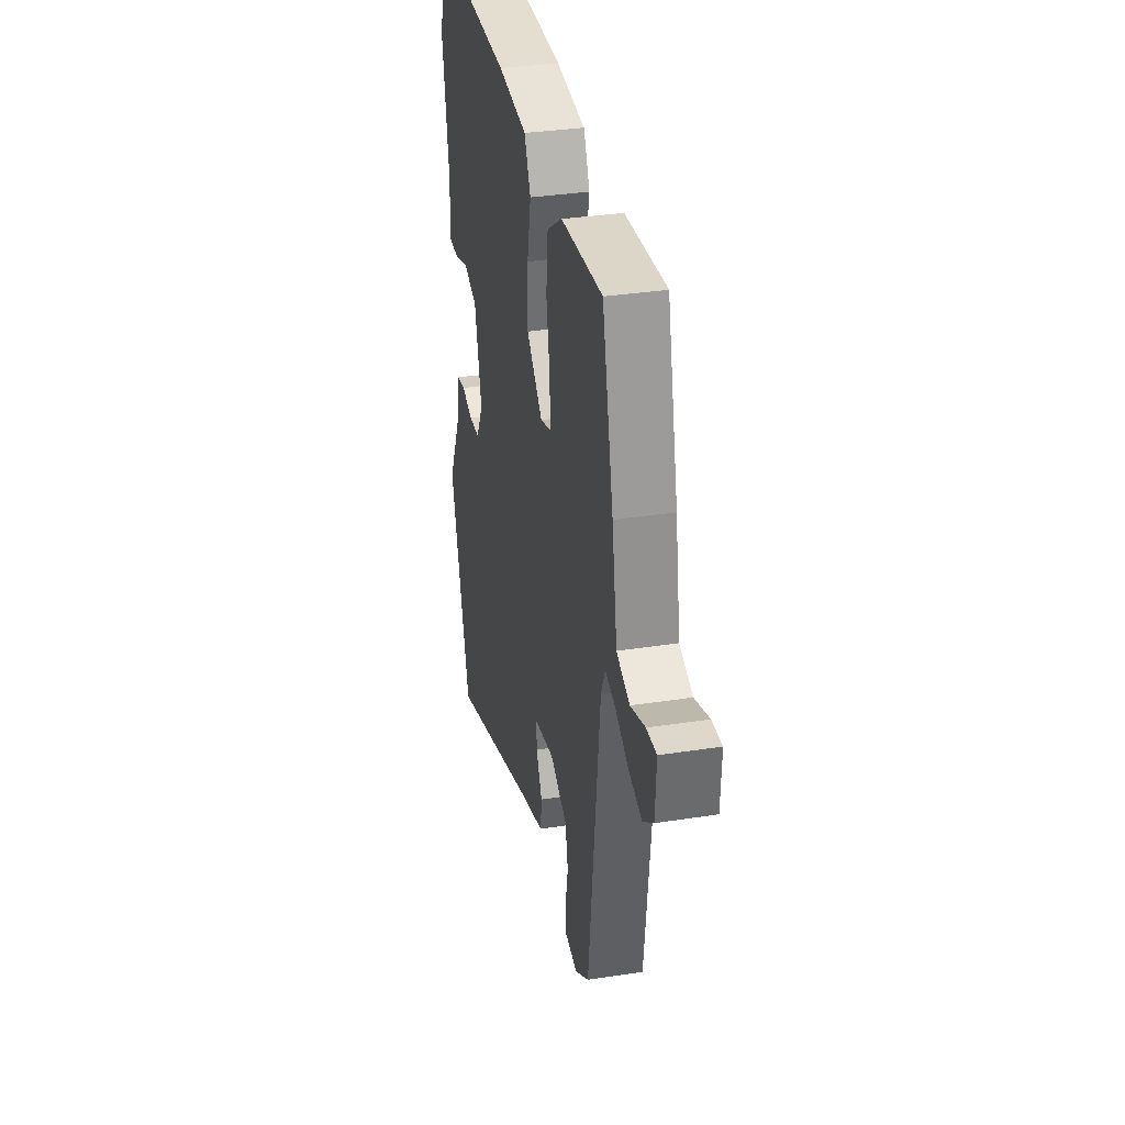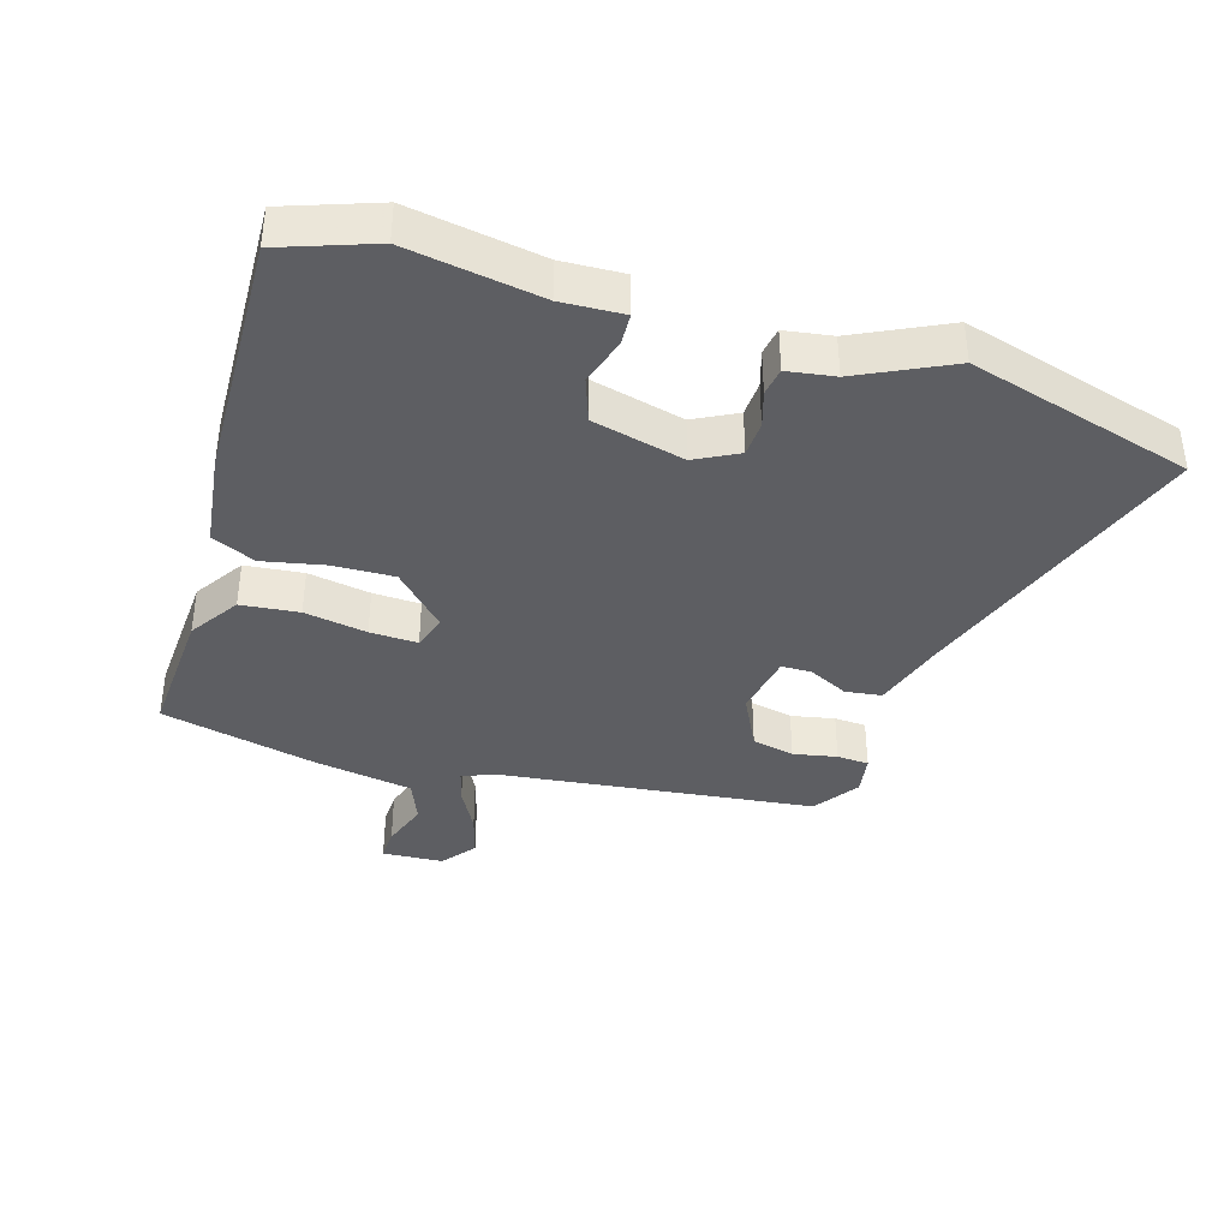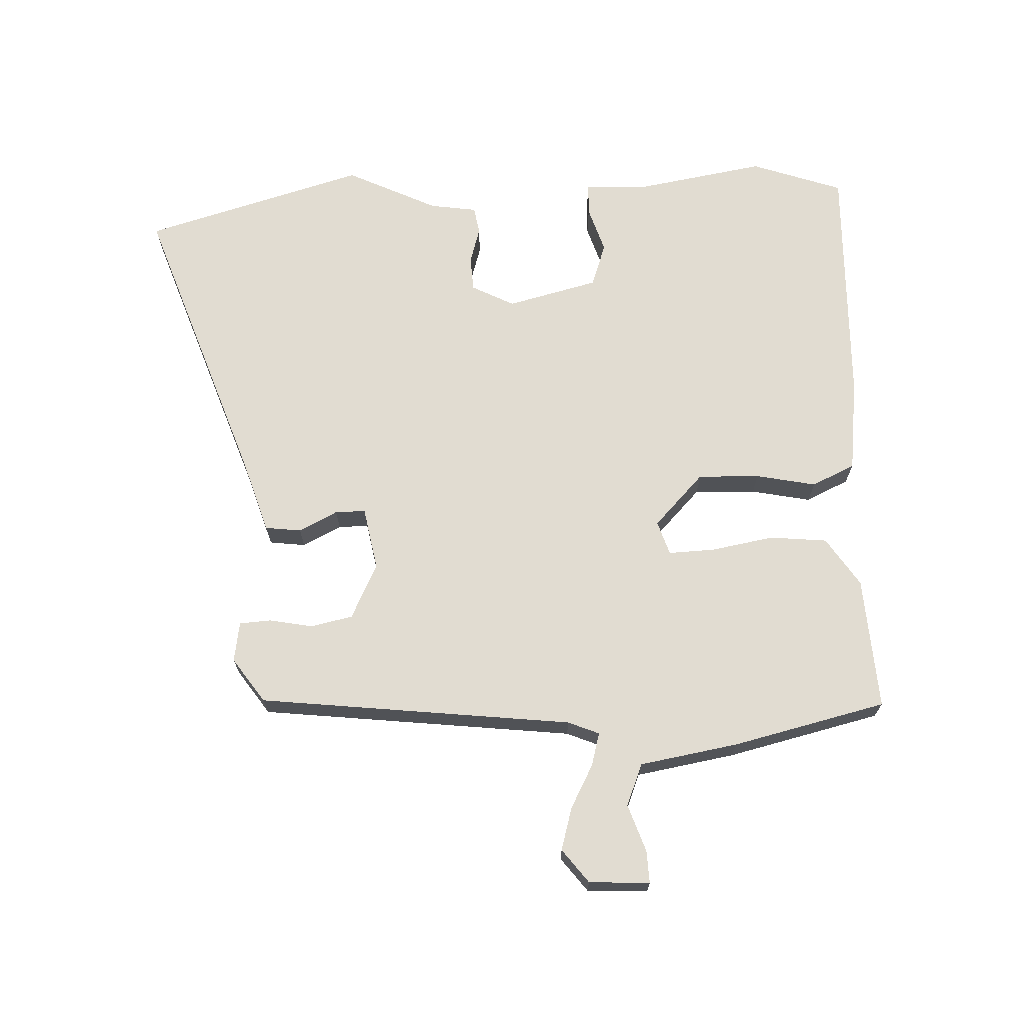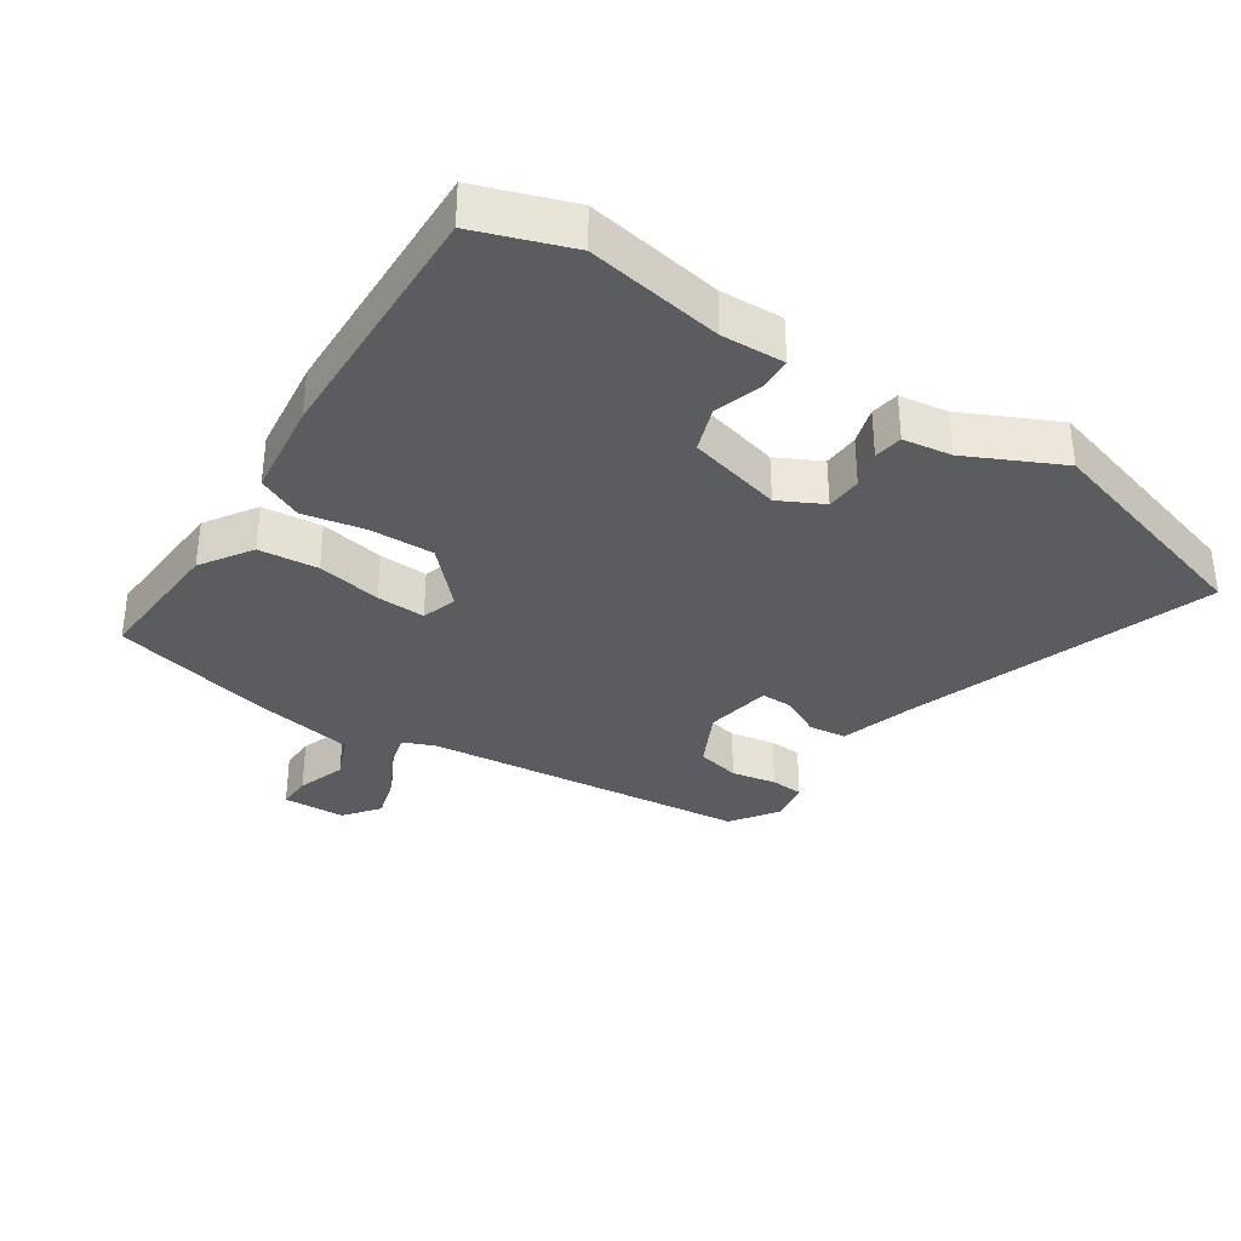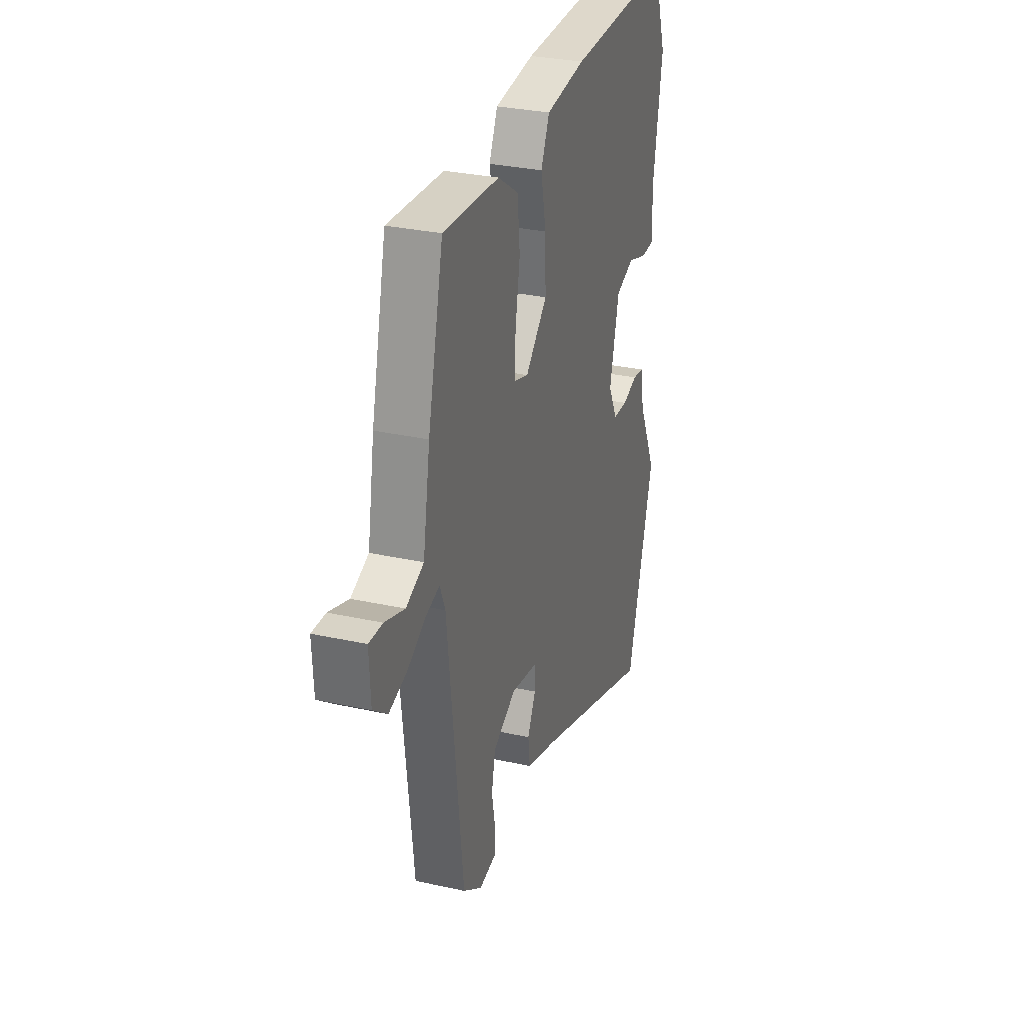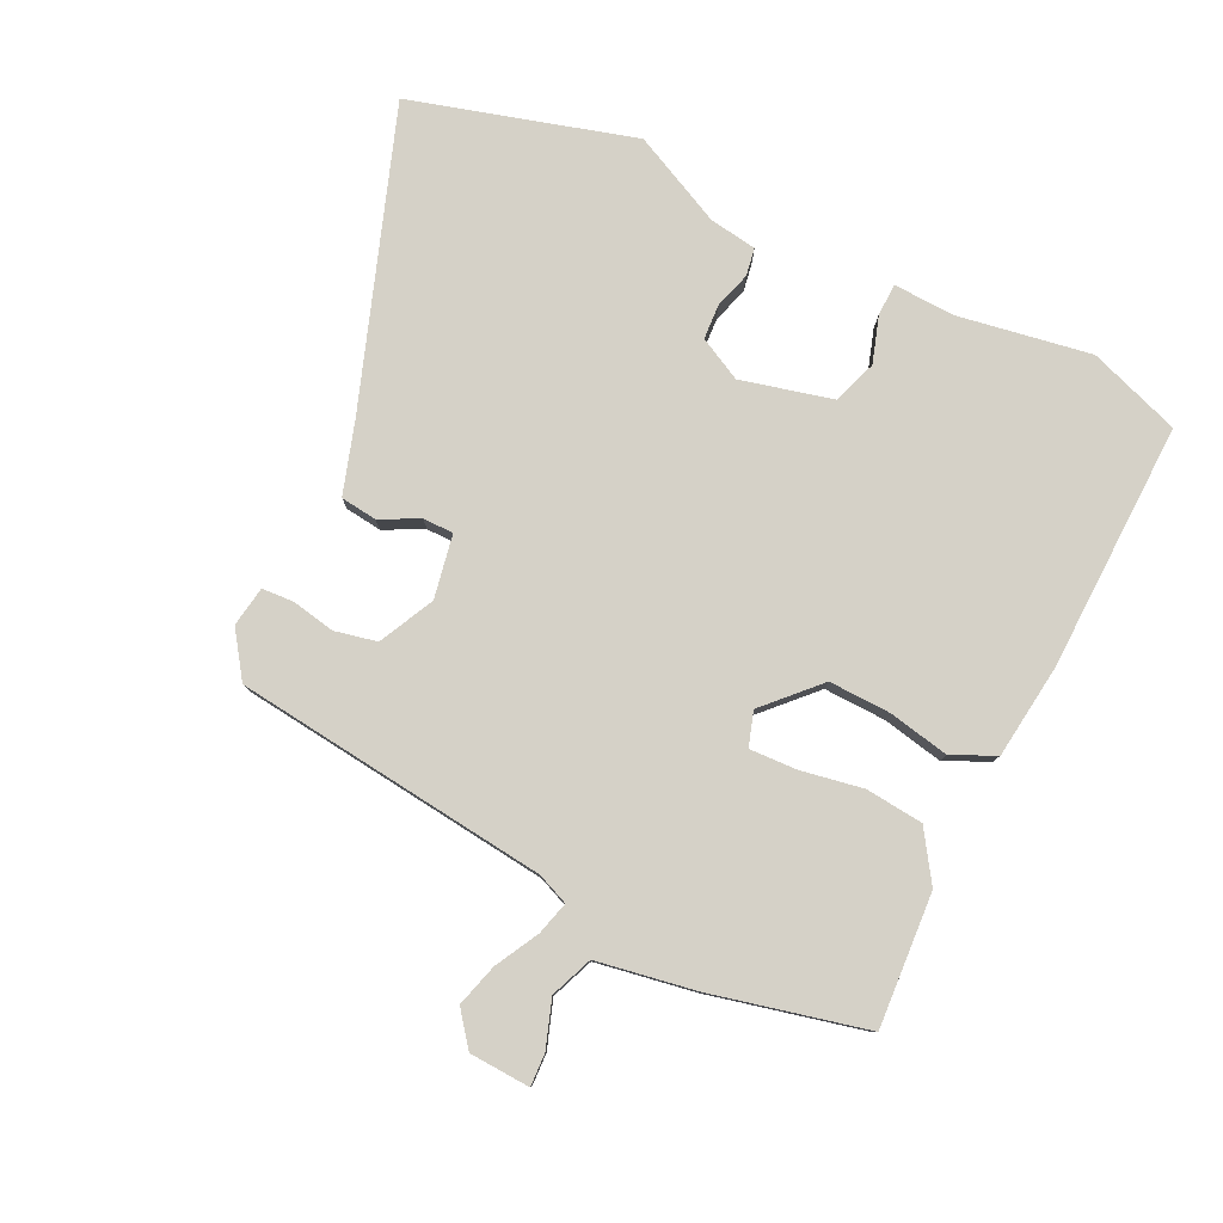
<metadata>
{"format":"obj","ext":"obj","renderer":"f3d","projection":"perspective","resolution":1024,"background":"white","views":[{"elev":34.0,"azim":-101.9,"up":"+Z"},{"elev":-38.5,"azim":73.2,"up":"+Y"},{"elev":69.0,"azim":-92.4,"up":"+Y"},{"elev":-34.7,"azim":56.4,"up":"+Y"},{"elev":30.2,"azim":-72.1,"up":"+Z"},{"elev":79.7,"azim":-64.2,"up":"+Y"}]}
</metadata>
<code>
v -0.407 0.07 -0.479
v -0.464 0.07 0.007
v -0.484 0.07 0.055
v -0.535 0.07 0.041
v -0.602 0.07 0.005
v -0.668 0.07 -0.014
v -0.72 0.07 0.026
v -0.725 0.07 0.12
v -0.675 0.07 0.118
v -0.602 0.07 0.093
v -0.537 0.07 0.119
v -0.511 0.07 0.272
v -0.455 0.07 0.51
v -0.249 0.07 0.497
v -0.173 0.07 0.447
v -0.164 0.07 0.358
v -0.181 0.07 0.262
v -0.184 0.07 0.189
v -0.131 0.07 0.172
v -0.051 0.07 0.249
v -0.054 0.07 0.345
v -0.073 0.07 0.438
v -0.042 0.07 0.505
v 0.104 0.07 0.523
v 0.488 0.07 0.534
v 0.538 0.07 0.392
v 0.504 0.07 0.188
v 0.508 0.07 0.093
v 0.459 0.07 0.091
v 0.387 0.07 0.114
v 0.319 0.07 0.09
v 0.284 0.07 -0.051
v 0.318 0.07 -0.117
v 0.372 0.07 -0.12
v 0.428 0.07 -0.103
v 0.471 0.07 -0.11
v 0.482 0.07 -0.183
v 0.55 0.07 -0.324
v 0.452 0.07 -0.668
v 0 0.07 -0.51
v -0.112 0.07 -0.475
v -0.119 0.07 -0.419
v -0.089 0.07 -0.359
v -0.089 0.07 -0.312
v -0.187 0.07 -0.294
v -0.272 0.07 -0.336
v -0.286 0.07 -0.401
v -0.273 0.07 -0.468
v -0.276 0.07 -0.517
v -0.338 0.07 -0.527
v -0.407 0 -0.479
v -0.464 0 0.007
v -0.484 0 0.055
v -0.535 0 0.041
v -0.602 0 0.005
v -0.668 0 -0.014
v -0.72 0 0.026
v -0.725 0 0.12
v -0.675 0 0.118
v -0.602 0 0.093
v -0.537 0 0.119
v -0.511 0 0.272
v -0.455 0 0.51
v -0.249 0 0.497
v -0.173 0 0.447
v -0.164 0 0.358
v -0.181 0 0.262
v -0.184 0 0.189
v -0.131 0 0.172
v -0.051 0 0.249
v -0.054 0 0.345
v -0.073 0 0.438
v -0.042 0 0.505
v 0.104 0 0.523
v 0.488 0 0.534
v 0.538 0 0.392
v 0.504 0 0.188
v 0.508 0 0.093
v 0.459 0 0.091
v 0.387 0 0.114
v 0.319 0 0.09
v 0.284 0 -0.051
v 0.318 0 -0.117
v 0.372 0 -0.12
v 0.428 0 -0.103
v 0.471 0 -0.11
v 0.482 0 -0.183
v 0.55 0 -0.324
v 0.452 0 -0.668
v 0 0 -0.51
v -0.112 0 -0.475
v -0.119 0 -0.419
v -0.089 0 -0.359
v -0.089 0 -0.312
v -0.187 0 -0.294
v -0.272 0 -0.336
v -0.286 0 -0.401
v -0.273 0 -0.468
v -0.276 0 -0.517
v -0.338 0 -0.527
f 50 1 2
f 49 50 2
f 48 49 2
f 47 48 2
f 46 47 2 3
f 45 46 3
f 44 45 3
f 40 41 42 43
f 40 43 44
f 39 40 44
f 38 39 44
f 37 38 44
f 36 37 44
f 35 36 44
f 34 35 44
f 33 34 44
f 32 33 44 3
f 27 28 29 30
f 27 30 31
f 26 27 31
f 25 26 31
f 24 25 31
f 23 24 31
f 22 23 31
f 21 22 31
f 20 21 31 32
f 15 16 17
f 14 15 17
f 13 14 17
f 12 13 17
f 11 12 17
f 11 17 18
f 10 11 18 19
f 8 9 10
f 7 8 10
f 6 7 10
f 5 6 10
f 4 5 10
f 3 4 10 19
f 19 20 32
f 3 19 32
f 52 51 100
f 52 100 99
f 52 99 98
f 52 98 97
f 53 52 97 96
f 53 96 95
f 53 95 94
f 93 92 91 90
f 94 93 90
f 94 90 89
f 94 89 88
f 94 88 87
f 94 87 86
f 94 86 85
f 94 85 84
f 94 84 83
f 53 94 83 82
f 80 79 78 77
f 81 80 77
f 81 77 76
f 81 76 75
f 81 75 74
f 81 74 73
f 81 73 72
f 81 72 71
f 82 81 71 70
f 67 66 65
f 67 65 64
f 67 64 63
f 67 63 62
f 67 62 61
f 68 67 61
f 69 68 61 60
f 60 59 58
f 60 58 57
f 60 57 56
f 60 56 55
f 60 55 54
f 69 60 54 53
f 82 70 69
f 82 69 53
f 1 51 52 2
f 2 52 53 3
f 3 53 54 4
f 4 54 55 5
f 5 55 56 6
f 6 56 57 7
f 7 57 58 8
f 8 58 59 9
f 9 59 60 10
f 10 60 61 11
f 11 61 62 12
f 12 62 63 13
f 13 63 64 14
f 14 64 65 15
f 15 65 66 16
f 16 66 67 17
f 17 67 68 18
f 18 68 69 19
f 19 69 70 20
f 20 70 71 21
f 21 71 72 22
f 22 72 73 23
f 23 73 74 24
f 24 74 75 25
f 25 75 76 26
f 26 76 77 27
f 27 77 78 28
f 28 78 79 29
f 29 79 80 30
f 30 80 81 31
f 31 81 82 32
f 32 82 83 33
f 33 83 84 34
f 34 84 85 35
f 35 85 86 36
f 36 86 87 37
f 37 87 88 38
f 38 88 89 39
f 39 89 90 40
f 40 90 91 41
f 41 91 92 42
f 42 92 93 43
f 43 93 94 44
f 44 94 95 45
f 45 95 96 46
f 46 96 97 47
f 47 97 98 48
f 48 98 99 49
f 49 99 100 50
f 50 100 51 1

</code>
